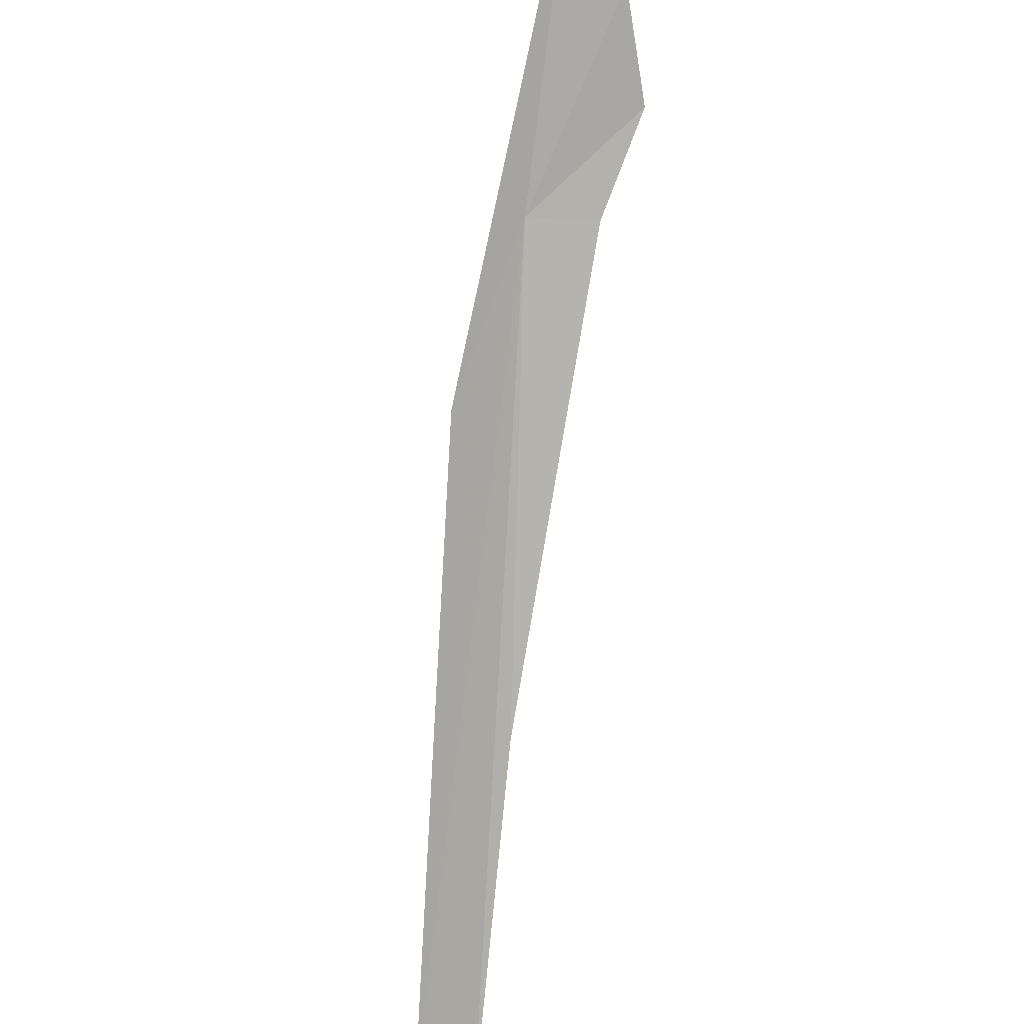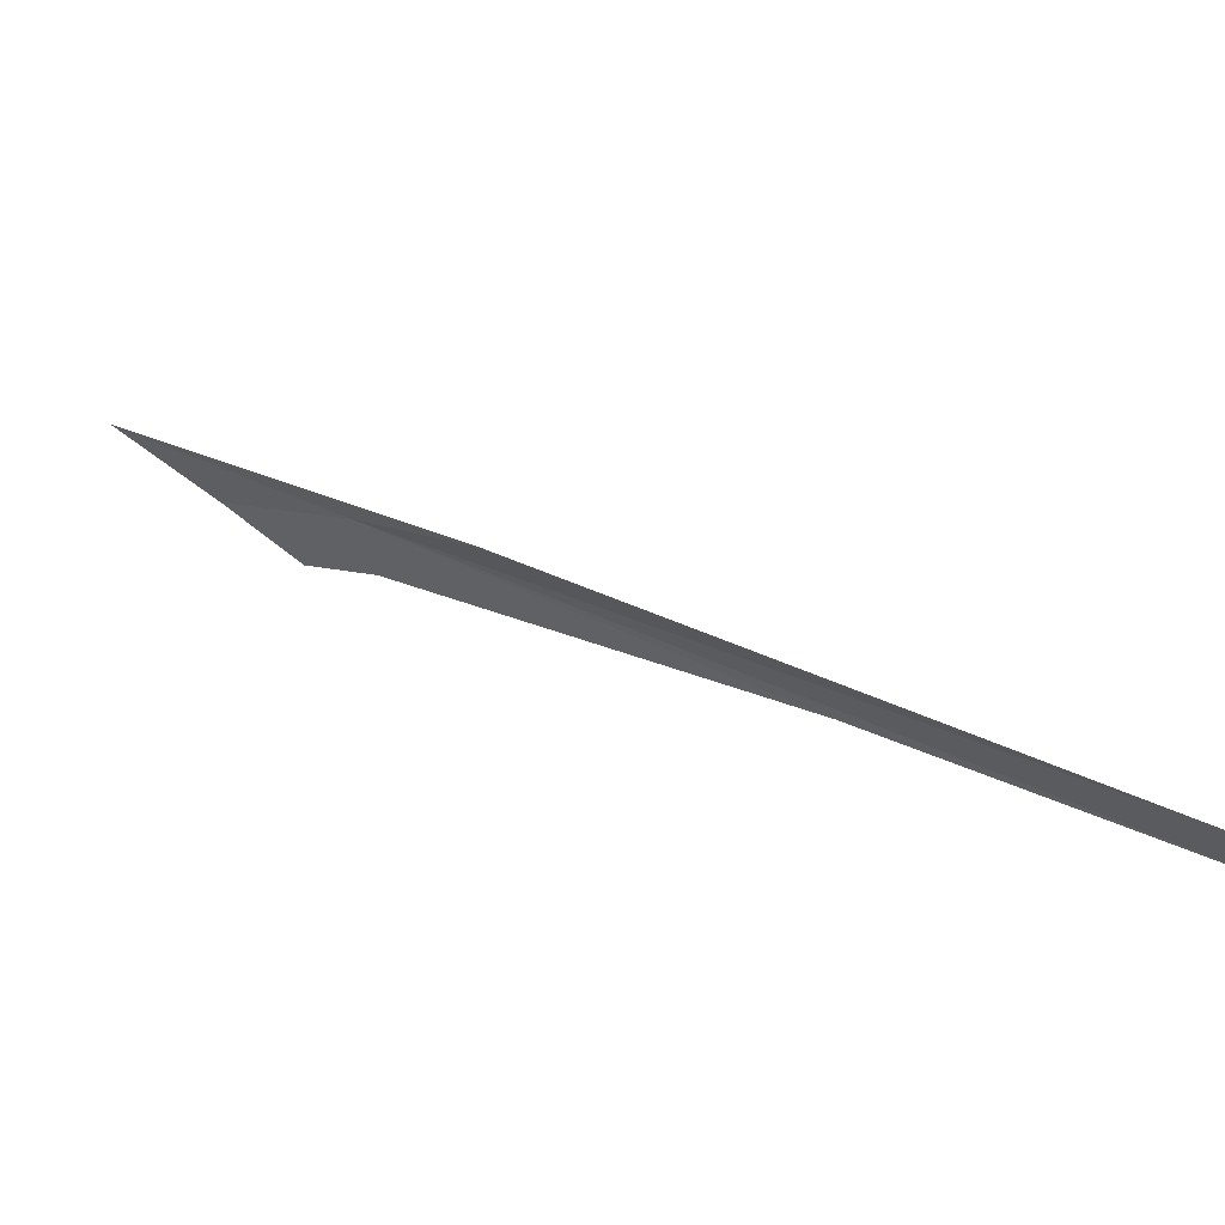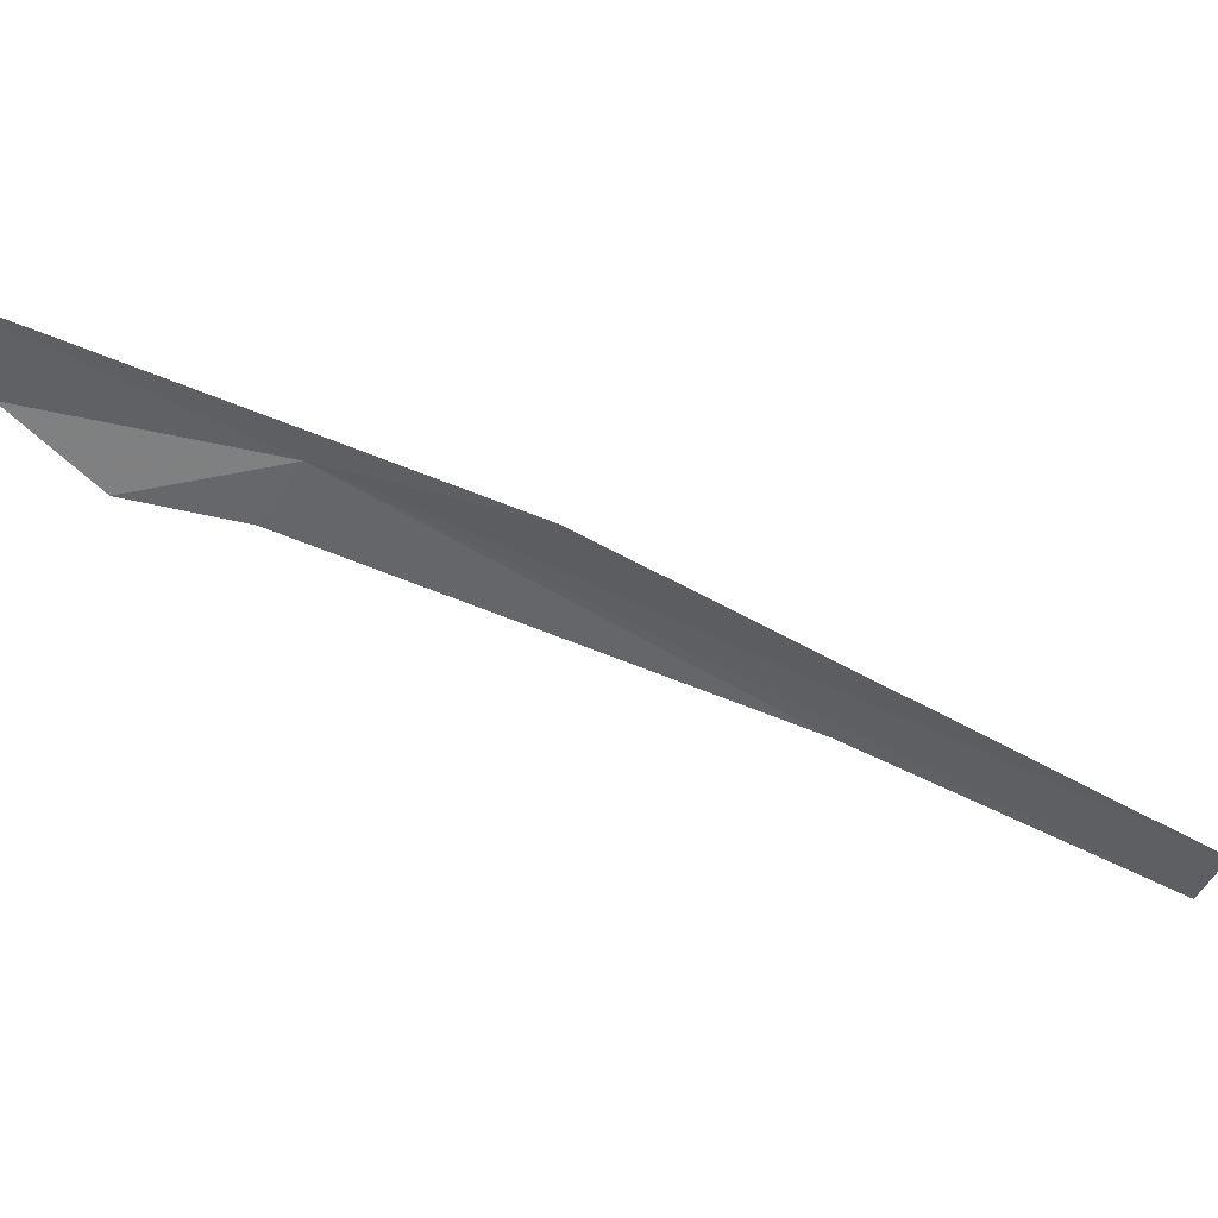
<metadata>
{"format":"obj","ext":"obj","renderer":"f3d","projection":"perspective","resolution":1024,"background":"white","views":[{"elev":60.0,"azim":136.3,"up":"+Y"},{"elev":-47.6,"azim":54.2,"up":"+Y"},{"elev":58.7,"azim":-36.0,"up":"+Z"}]}
</metadata>
<code>
v -17.29 -30.2 60.88
v -17.77 -30.14 60.29
v -14.27 -33.53 57.93
v -11.86 -36.03 55.97
v -19.12 -28.55 61.35
v -19.45 -27.83 62.49
v -18.67 -29.39 60.6
v -15.81 -31.66 60.42
v -11.62 -36.09 56.63
f 1 2 3
f 1 3 4
f 1 6 5
f 1 5 7
f 1 8 6
f 1 9 8
f 1 4 9
f 1 7 2

</code>
